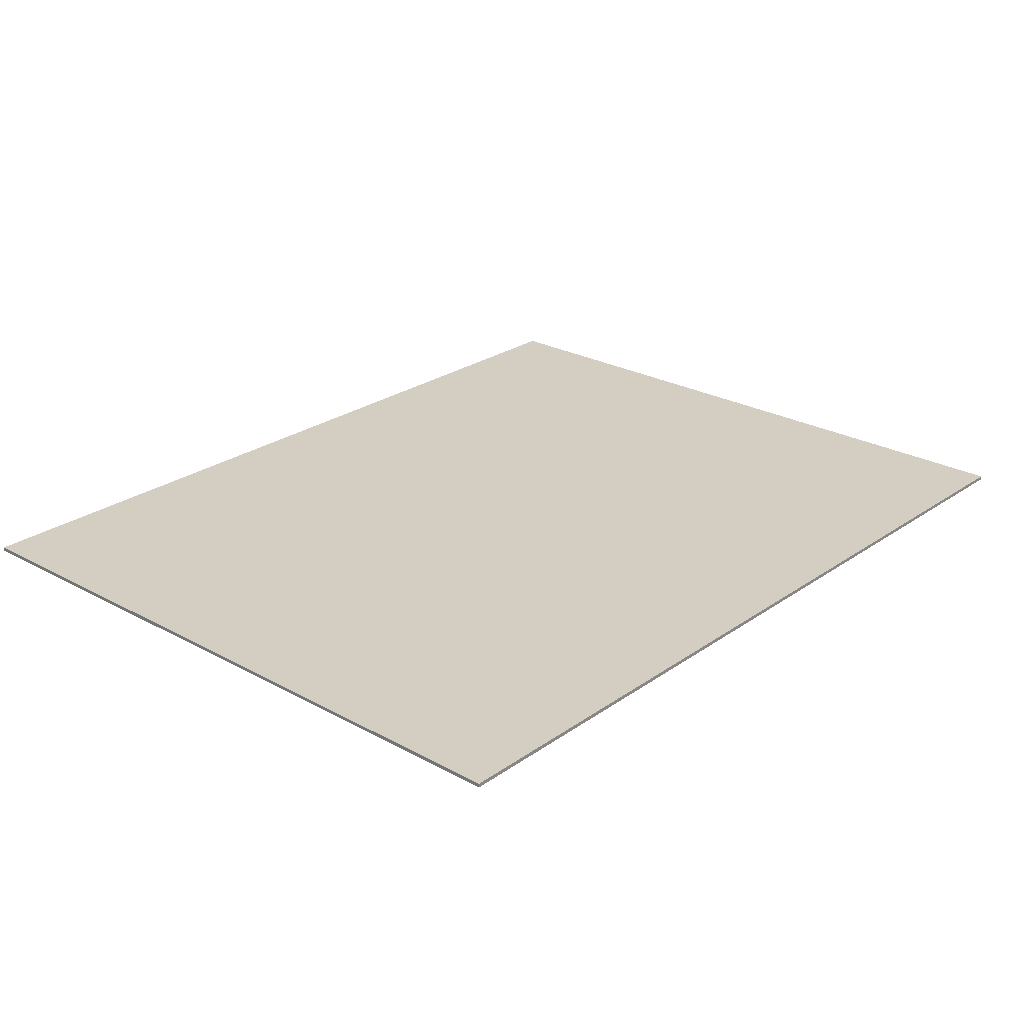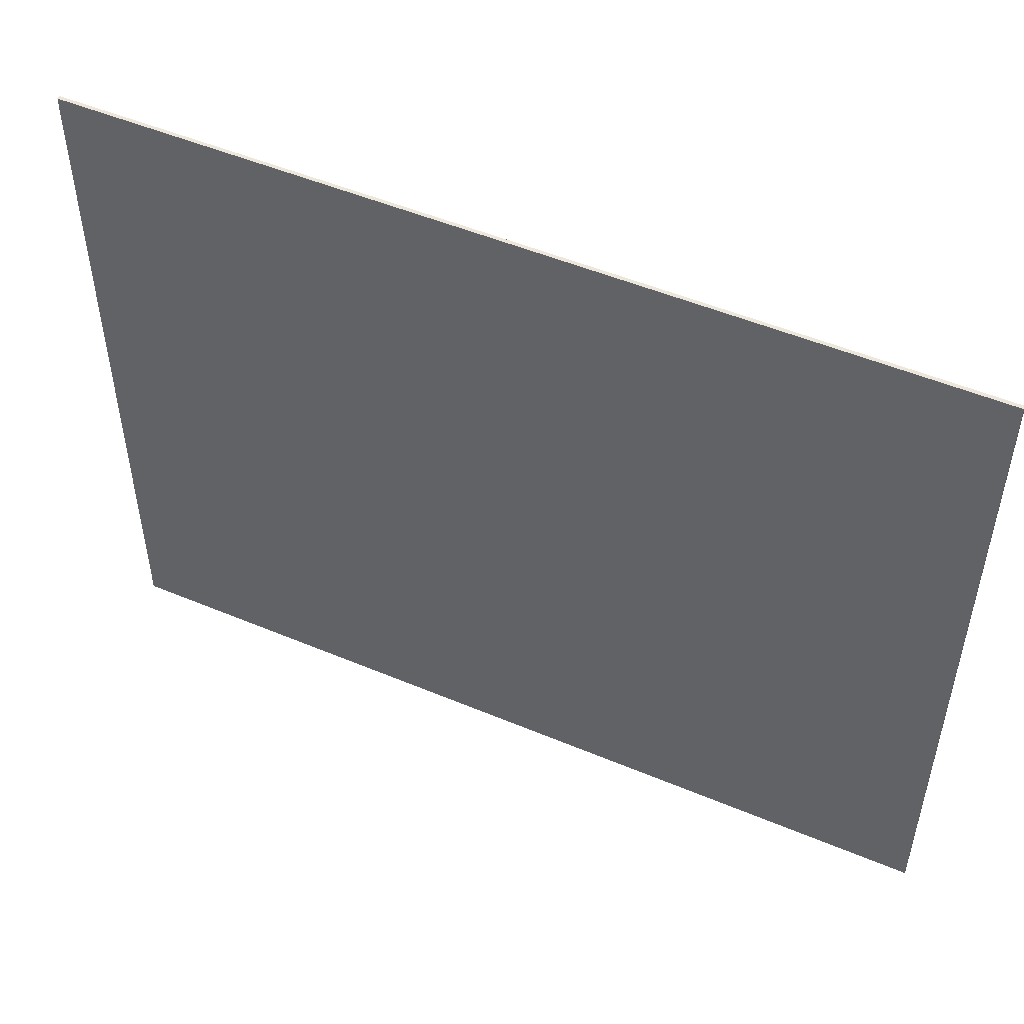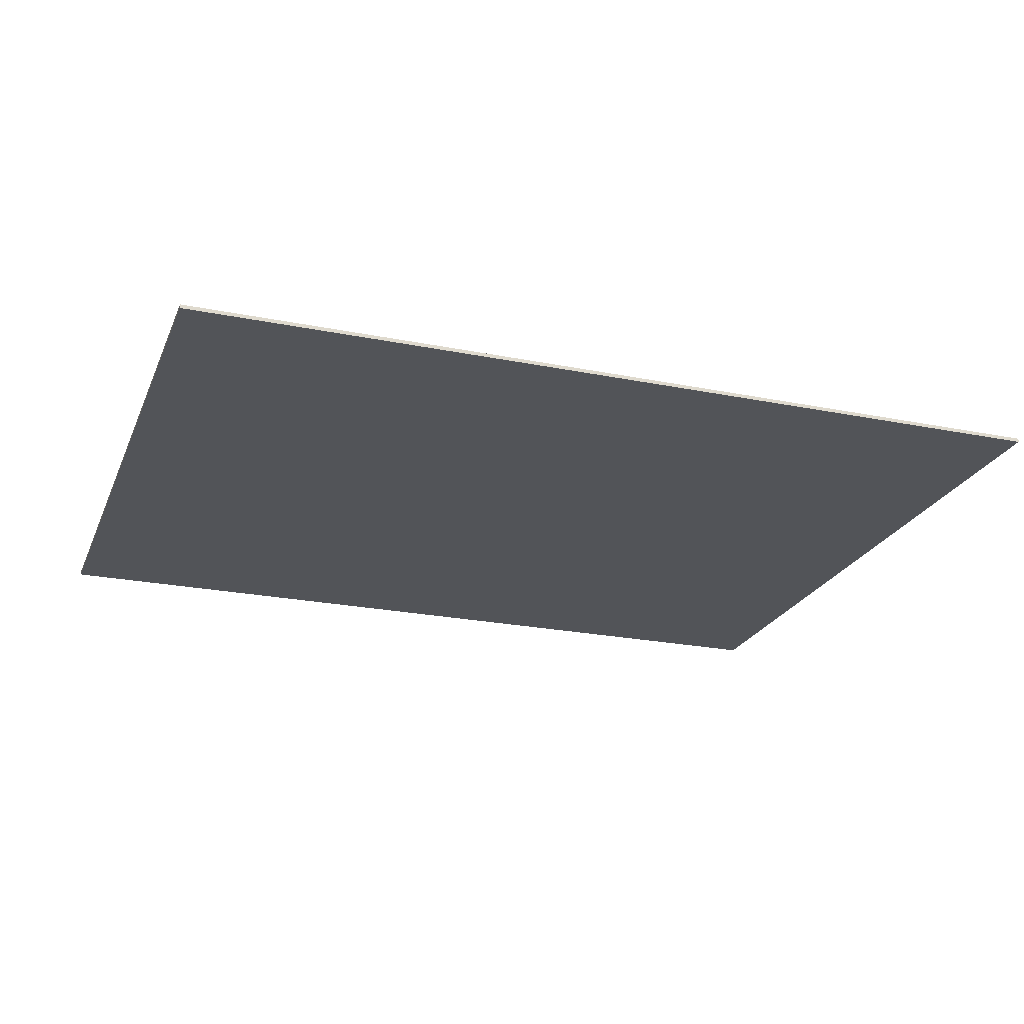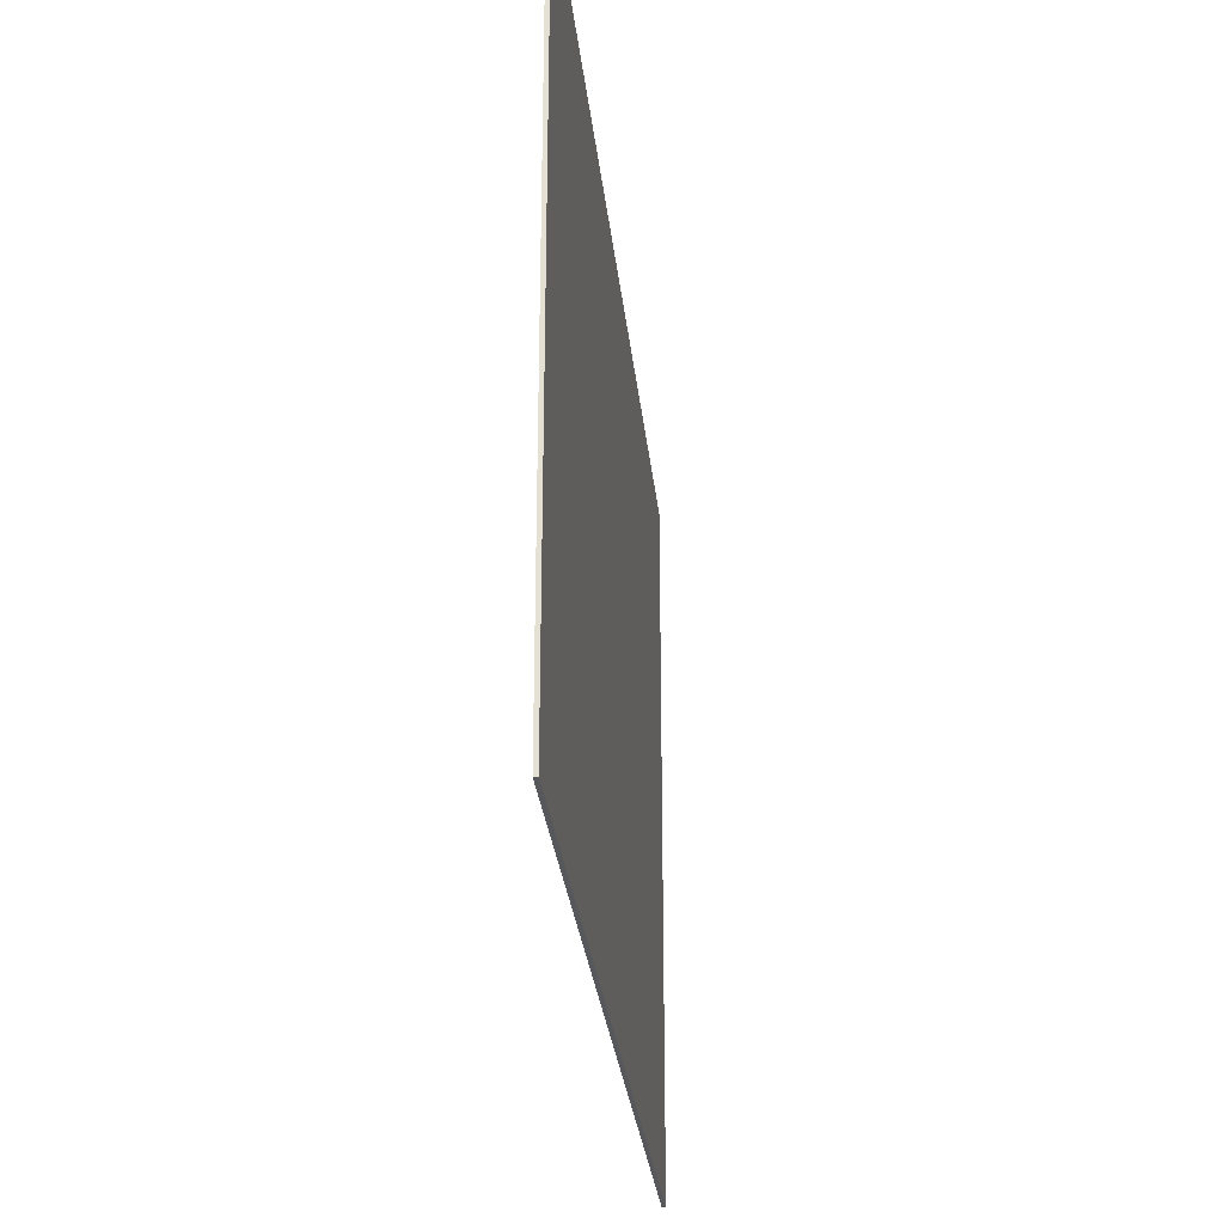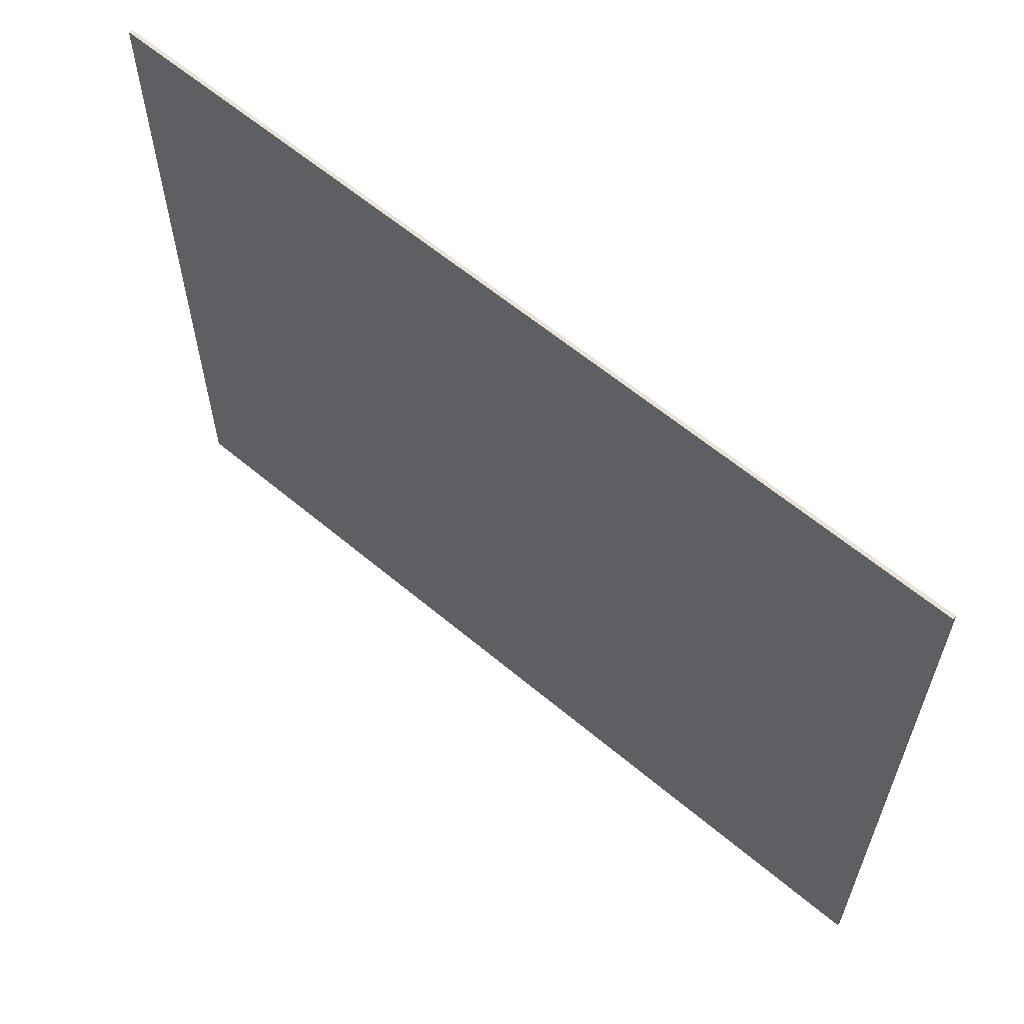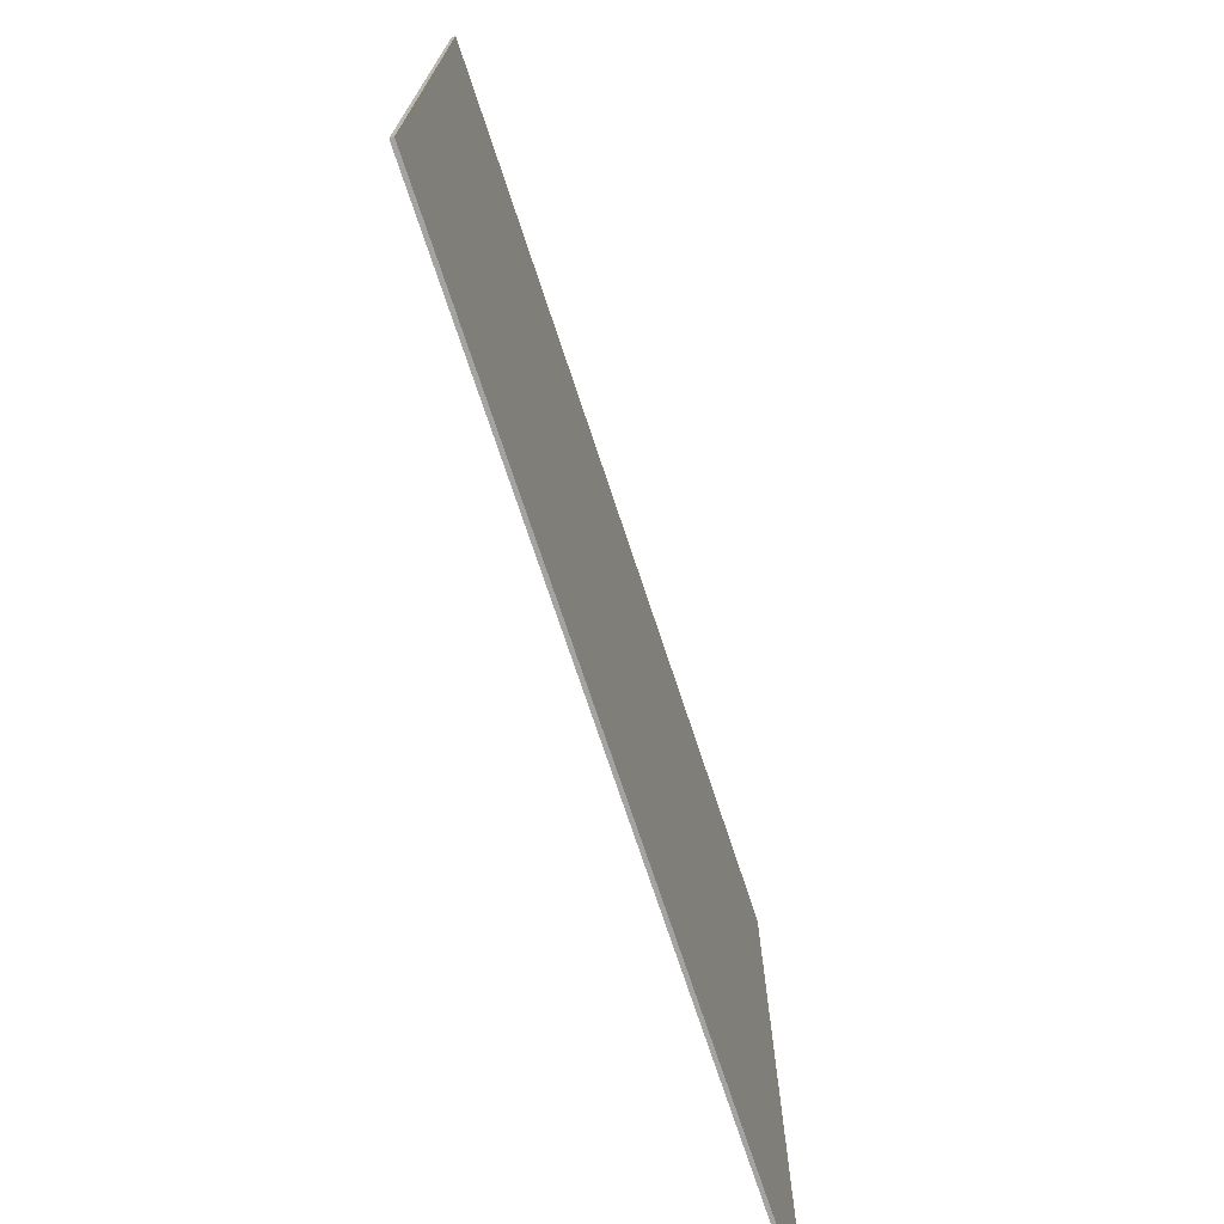
<metadata>
{"format":"obj","ext":"obj","renderer":"f3d","projection":"perspective","resolution":1024,"background":"white","views":[{"elev":25.1,"azim":131.6,"up":"+Y"},{"elev":50.6,"azim":-155.3,"up":"+Z"},{"elev":-23.2,"azim":161.1,"up":"+Y"},{"elev":-28.8,"azim":95.9,"up":"+Z"},{"elev":61.0,"azim":40.6,"up":"+Z"},{"elev":-73.1,"azim":-71.7,"up":"+Z"}]}
</metadata>
<code>
v -1.5 -0.0125 1.2
v 1.5 -0.0125 1.2
v -0.00225 -0.0125 0.5275
v -0.2379 -0.0125 0.5745
v 1.5 -0.0125 1.2
v 0.8093 -0.0125 0.5393
v -0.00225 -0.0125 0.5275
v 1.5 -0.0125 1.2
v 1.038 -0.0125 0.4943
v 0.9214 -0.0125 0.502
v 0.8093 -0.0125 0.5393
v 1.5 -0.0125 1.2
v 1.149 -0.0125 0.526
v 1.038 -0.0125 0.4943
v 1.5 -0.0125 1.2
v 1.185 -0.0125 0.5296
v 1.149 -0.0125 0.526
v 1.5 -0.0125 1.2
v 1.231 -0.0125 0.5165
v 1.185 -0.0125 0.5296
v 1.5 -0.0125 1.2
v 1.384 -0.0125 0.4467
v 1.275 -0.0125 0.478
v 1.231 -0.0125 0.5165
v 1.275 -0.0125 0.478
v 1.384 -0.0125 0.4467
v 1.281 -0.0125 0.421
v 1.5 -0.0125 1.2
v 1.5 -0.0125 -1.2
v 1.384 -0.0125 0.4467
v 1.384 -0.0125 0.4467
v 1.5 -0.0125 -1.2
v 1.267 -0.0125 0.3736
v 1.281 -0.0125 0.421
v 1.267 -0.0125 0.3738
v 1.5 -0.0125 -1.2
v 1.242 -0.0125 0.3474
v 1.5 -0.0125 -1.2
v 1.152 -0.0125 0.2766
v 1.242 -0.0125 0.3474
v 1.152 -0.0125 0.2766
v 1.5 -0.0125 -1.2
v 1.059 -0.0125 0.06065
v 1.093 -0.0125 0.1747
v 1.059 -0.0125 0.06065
v 1.5 -0.0125 -1.2
v 0.9385 -0.0125 -0.0034
v 0.6932 -0.0125 0.07975
v 0.9385 -0.0125 -0.0034
v 1.5 -0.0125 -1.2
v 0.4359 -0.0125 -0.04515
v 0.4359 -0.0125 -0.04515
v 1.5 -0.0125 -1.2
v 0.3301 -0.0125 -0.2756
v 0.3698 -0.0125 -0.0746
v 0.3301 -0.0125 -0.2756
v 1.5 -0.0125 -1.2
v 0.1969 -0.0125 -0.4747
v 0.1969 -0.0125 -0.4747
v 1.5 -0.0125 -1.2
v -0.0025 -0.0125 -0.608
v -0.0025 -0.0125 -0.608
v 1.5 -0.0125 -1.2
v -1.5 -0.0125 -1.2
v -0.2381 -0.0125 -0.6549
v -0.4731 -0.0125 -0.6085
v -0.2381 -0.0125 -0.6549
v -1.5 -0.0125 -1.2
v -0.6744 -0.0125 -0.4727
v -0.4731 -0.0125 -0.6085
v -1.5 -0.0125 -1.2
v -0.8942 -0.0125 -0.5123
v -0.8942 -0.0125 -0.5123
v -1.5 -0.0125 -1.2
v -0.9847 -0.0125 -0.5181
v -1.078 -0.0125 -0.5064
v -0.9847 -0.0125 -0.5181
v -1.5 -0.0125 -1.2
v -1.106 -0.0125 -0.4863
v -1.078 -0.0125 -0.5064
v -1.5 -0.0125 -1.2
v -1.151 -0.0125 -0.3839
v -1.106 -0.0125 -0.4863
v -1.5 -0.0125 -1.2
v -1.307 -0.0125 -0.3039
v -1.168 -0.0125 -0.3456
v -1.151 -0.0125 -0.3839
v -1.5 -0.0125 -1.2
v -1.307 -0.0125 -0.3039
v -1.181 -0.0125 -0.3201
v -1.168 -0.0125 -0.3456
v -1.18 -0.0125 -0.2848
v -1.181 -0.0125 -0.3201
v -1.307 -0.0125 -0.3039
v -1.5 -0.0125 1.2
v -1.307 -0.0125 -0.3039
v -1.5 -0.0125 -1.2
v -1.5 -0.0125 1.2
v -1.167 -0.0125 -0.2599
v -1.18 -0.0125 -0.2848
v -1.307 -0.0125 -0.3039
v -1.5 -0.0125 1.2
v -1.012 -0.0125 -0.1436
v -1.167 -0.0125 -0.2599
v -1.5 -0.0125 1.2
v -0.8058 -0.0125 0.1953
v -0.8524 -0.0125 -0.04045
v -1.012 -0.0125 -0.1436
v -1.5 -0.0125 1.2
v -0.6725 -0.0125 0.3943
v -0.8058 -0.0125 0.1953
v -1.5 -0.0125 1.2
v -0.4731 -0.0125 0.5272
v -0.6725 -0.0125 0.3943
v -1.5 -0.0125 1.2
v -0.2379 -0.0125 0.5745
v -0.4731 -0.0125 0.5272
v 0.8093 -0.0125 0.5393
v 0.6885 -0.0125 0.4758
v 0.1965 -0.0125 0.394
v -0.00225 -0.0125 0.5275
v 0.6885 -0.0125 0.4758
v 0.6156 -0.0125 0.2387
v 0.3301 -0.0125 0.1945
v 0.1965 -0.0125 0.394
v 0.6885 -0.0125 0.4758
v 0.7017 -0.0125 0.3166
v 0.6538 -0.0125 0.2579
v 0.6156 -0.0125 0.2387
v 0.6156 -0.0125 0.2387
v 0.3653 -0.0125 0.1175
v 0.3467 -0.0125 0.1092
v 0.3301 -0.0125 0.1945
v 0.8167 -0.0125 0.09655
v 0.9385 -0.0125 -0.0034
v 0.6932 -0.0125 0.07975
v 0.7397 -0.0125 0.096
v -0.8219 -0.0125 -0.1948
v -0.806 -0.0125 -0.2754
v -0.8839 -0.0125 -0.3423
v -0.925 -0.0125 -0.2535
v -0.806 -0.0125 -0.2754
v -0.7795 -0.0125 -0.3155
v -0.8839 -0.0125 -0.3423
v -0.925 -0.0125 -0.2535
v -0.8839 -0.0125 -0.3423
v -0.9627 -0.0125 -0.3488
v -1.012 -0.0125 -0.3157
v -1.012 -0.0125 -0.3157
v -0.9627 -0.0125 -0.3488
v -1.013 -0.0125 -0.3507
v -1.023 -0.0125 -0.3335
v 1.5 0 1.2
v -1.5 0 1.2
v -1.5 0 -1.2
v 1.5 0 -1.2
v -1.5 0 -1.2
v -1.5 -0.0125 -1.2
v 1.5 -0.0125 -1.2
v 1.5 0 -1.2
v 1.5 0 -1.2
v 1.5 -0.0125 -1.2
v 1.5 -0.0125 1.2
v 1.5 0 1.2
v 1.5 0 1.2
v 1.5 -0.0125 1.2
v -1.5 -0.0125 1.2
v -1.5 0 1.2
v -1.5 0 1.2
v -1.5 -0.0125 1.2
v -1.5 -0.0125 -1.2
v -1.5 0 -1.2
g mesh7440761
f 1 3 2
f 3 1 4
f 5 7 6
f 8 10 9
f 10 8 11
f 12 14 13
f 15 17 16
f 18 20 19
f 21 23 22
f 23 21 24
f 25 27 26
f 28 30 29
f 31 33 32
f 33 31 34
f 35 37 36
f 38 40 39
f 41 43 42
f 43 41 44
f 45 47 46
f 48 50 49
f 50 48 51
f 52 54 53
f 54 52 55
f 56 58 57
f 59 61 60
f 62 64 63
f 64 62 65
f 66 68 67
f 69 71 70
f 71 69 72
f 73 75 74
f 76 78 77
f 79 81 80
f 82 84 83
f 85 87 86
f 87 85 88
f 89 91 90
f 92 94 93
f 95 97 96
f 98 100 99
f 100 98 101
f 102 104 103
f 105 107 106
f 107 105 108
f 109 111 110
f 112 114 113
f 115 117 116
f 118 120 119
f 120 118 121
f 122 124 123
f 124 122 125
f 126 128 127
f 128 126 129
f 130 132 131
f 132 130 133
f 134 136 135
f 136 134 137
f 138 140 139
f 140 138 141
f 142 144 143
f 145 147 146
f 147 145 148
f 149 151 150
f 151 149 152
g mesh7440762
f 153 155 154
f 155 153 156
f 157 159 158
f 159 157 160
f 161 163 162
f 163 161 164
f 165 167 166
f 167 165 168
f 169 171 170
f 171 169 172

</code>
